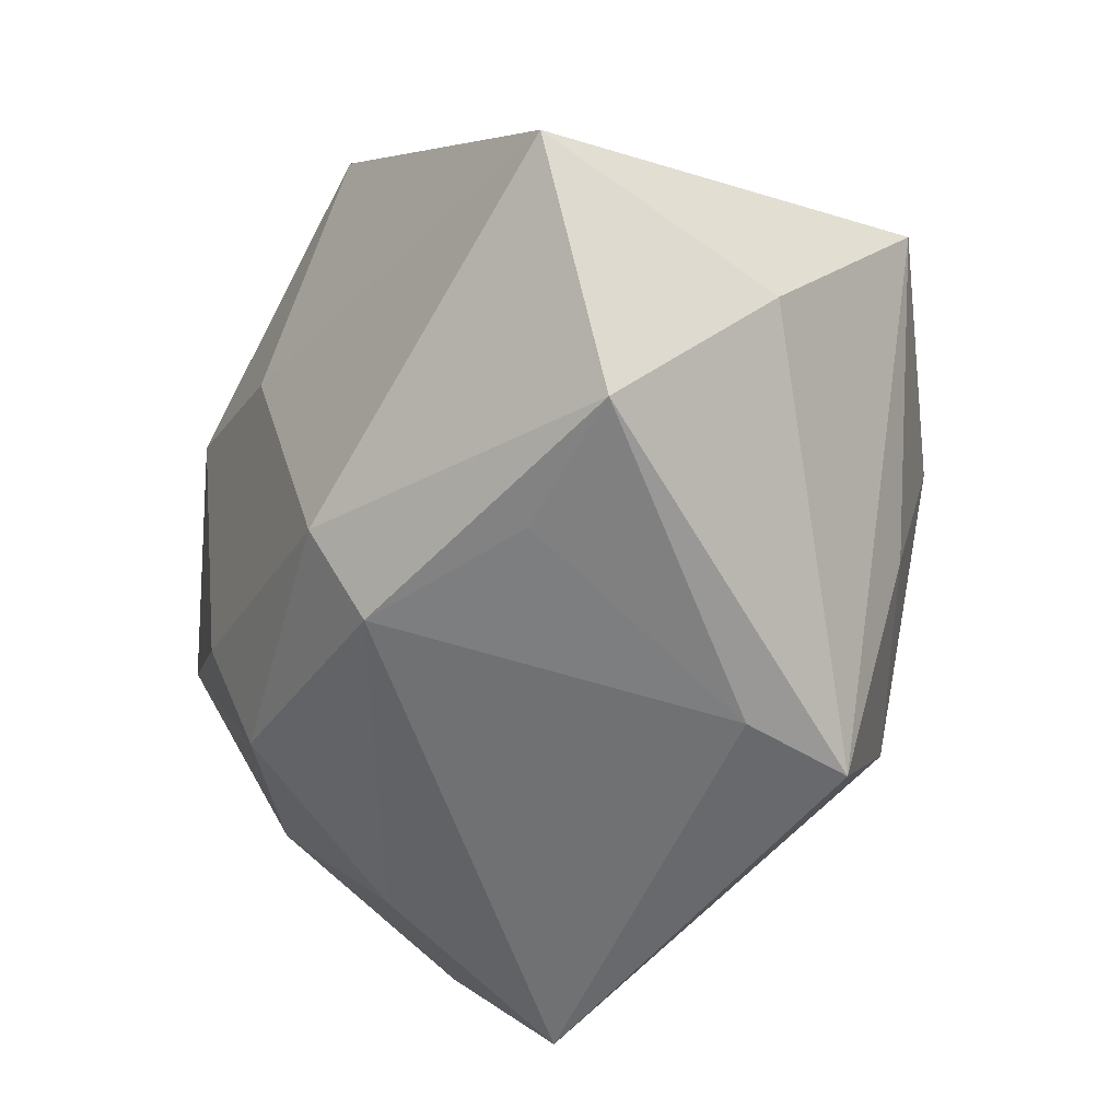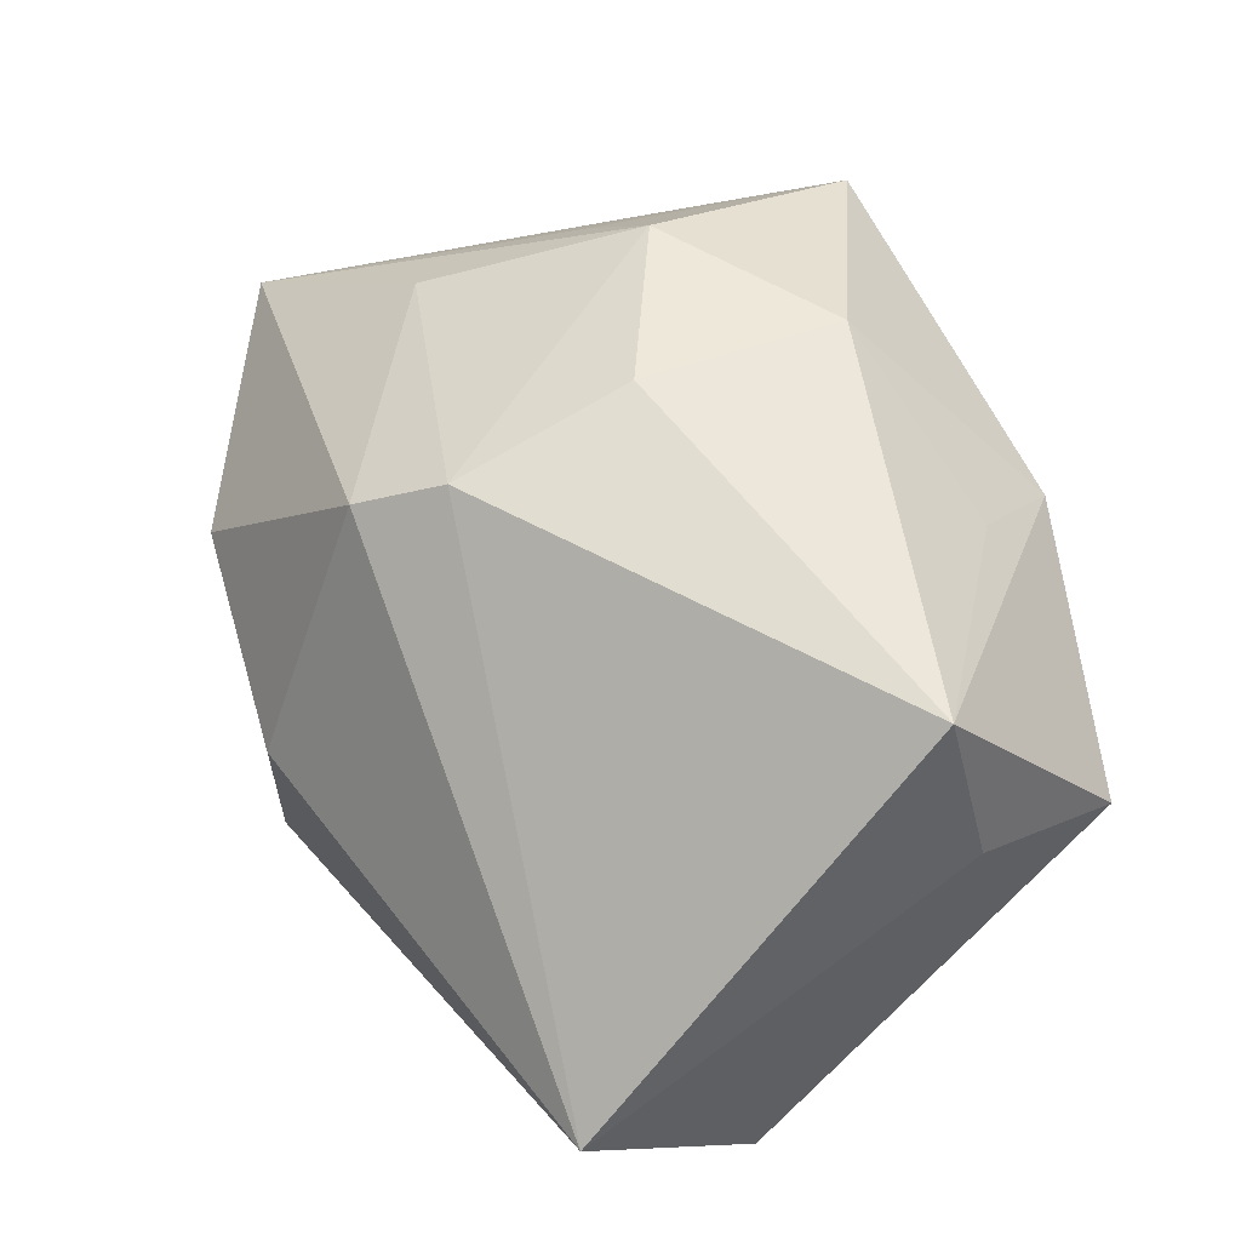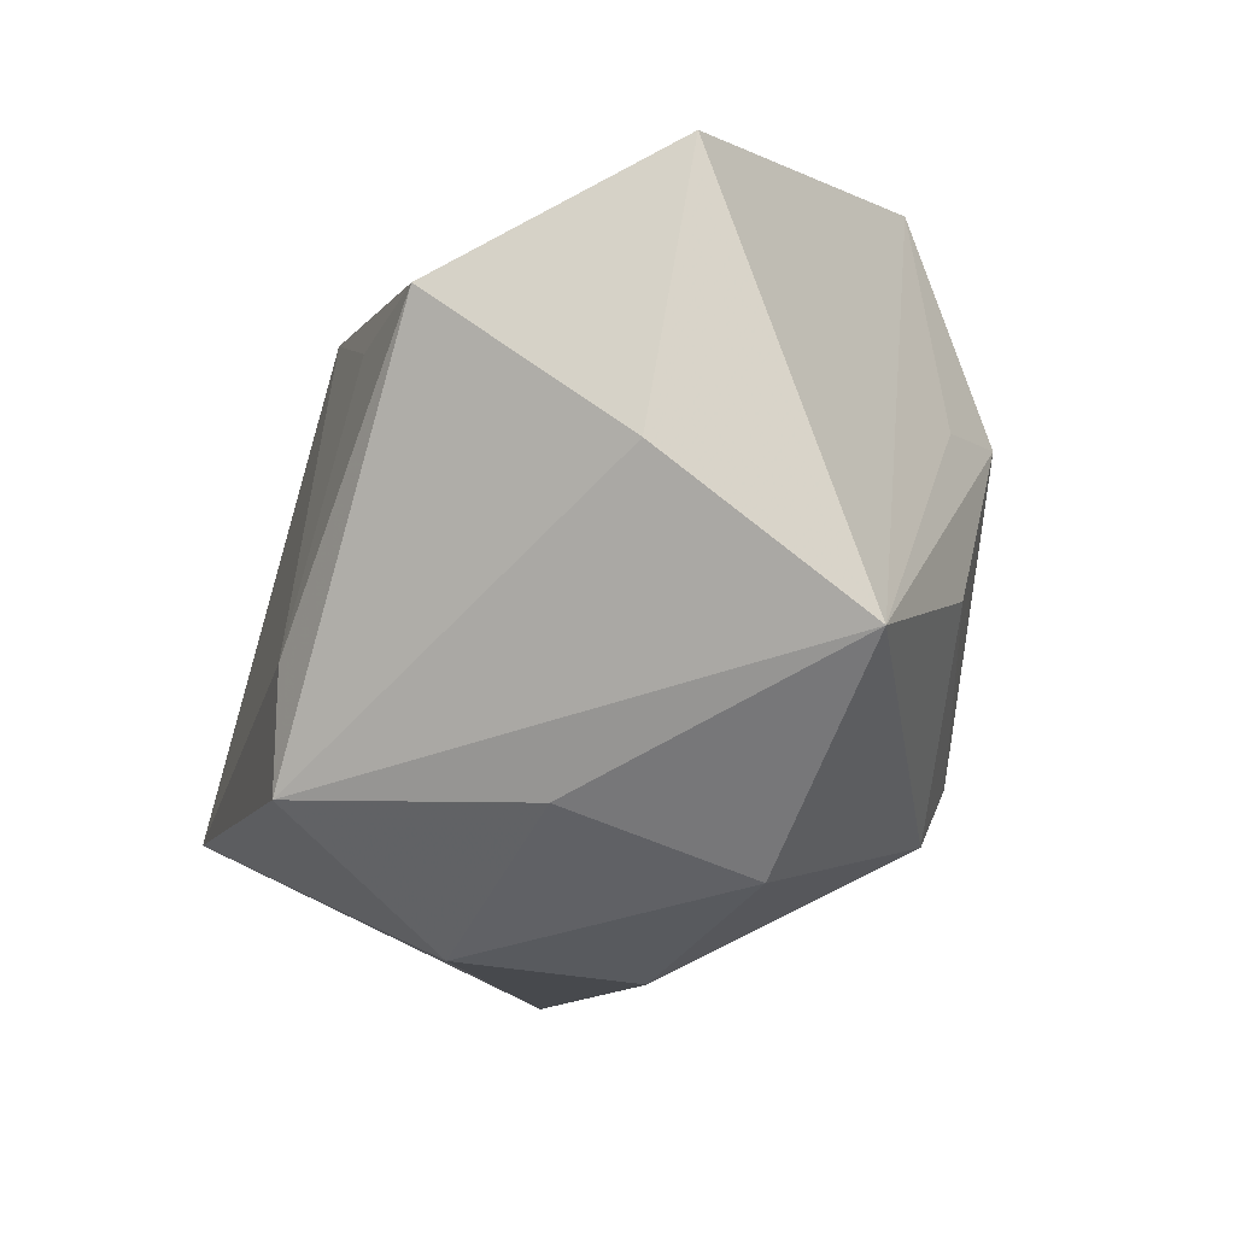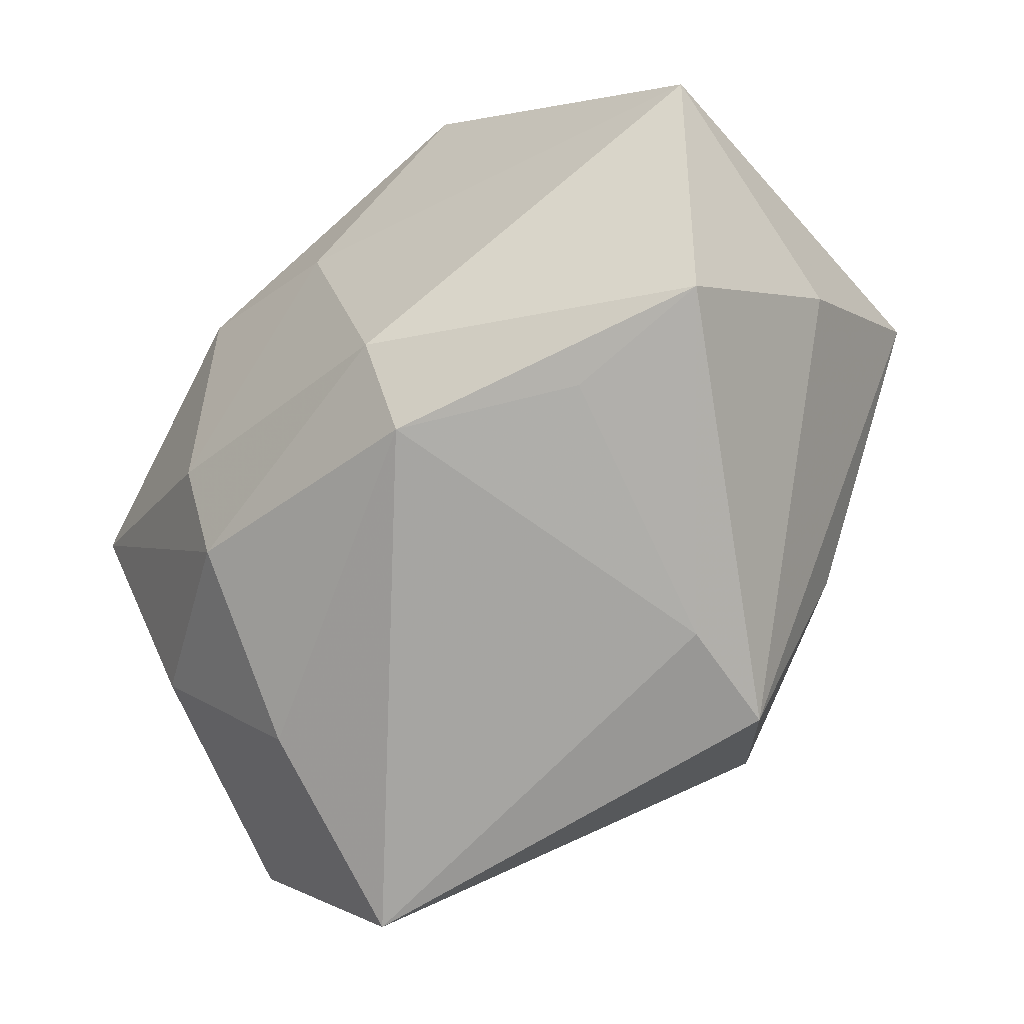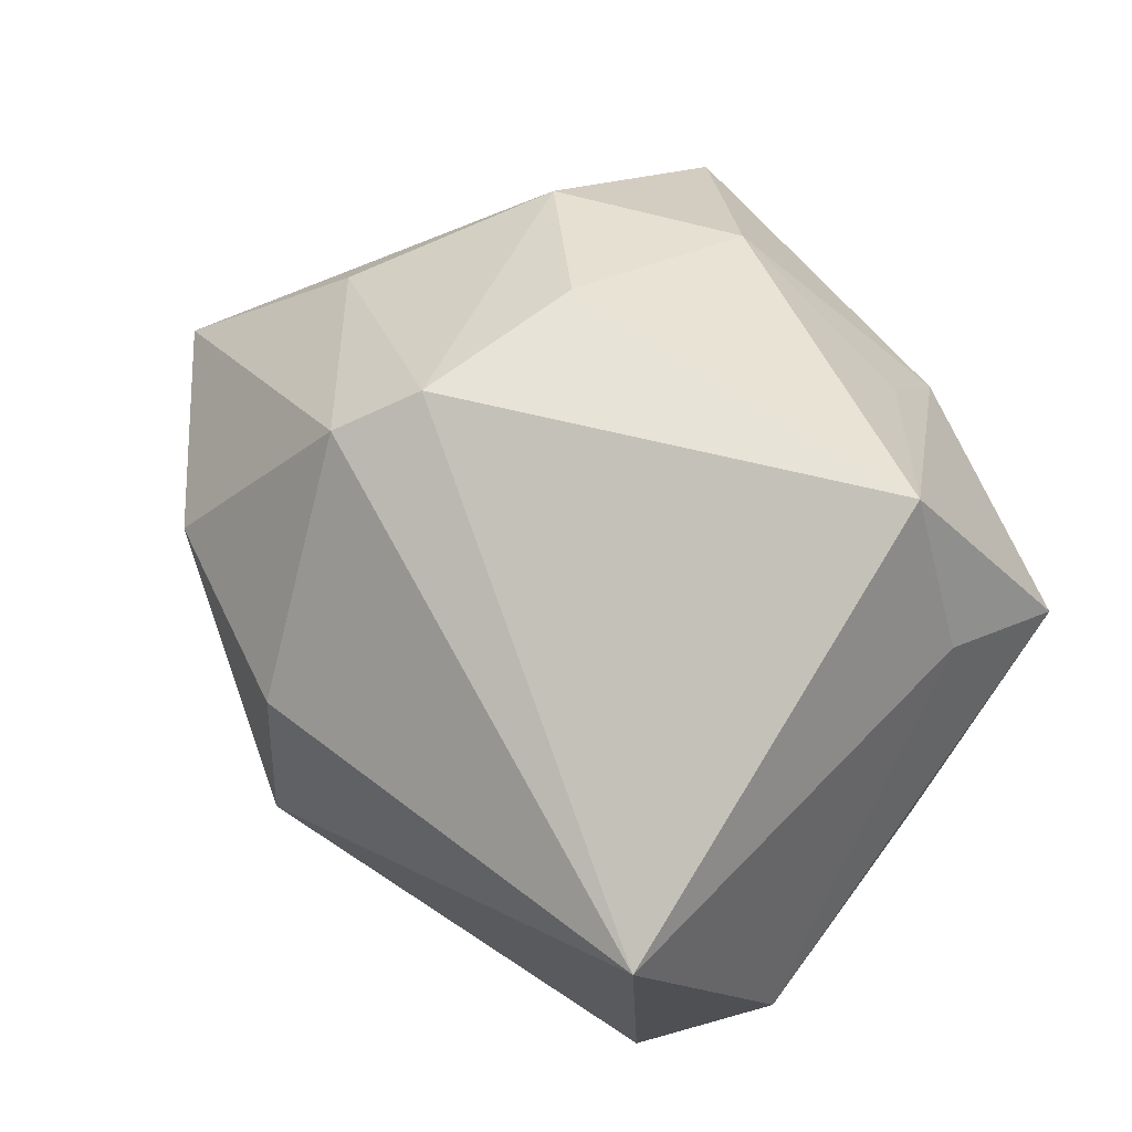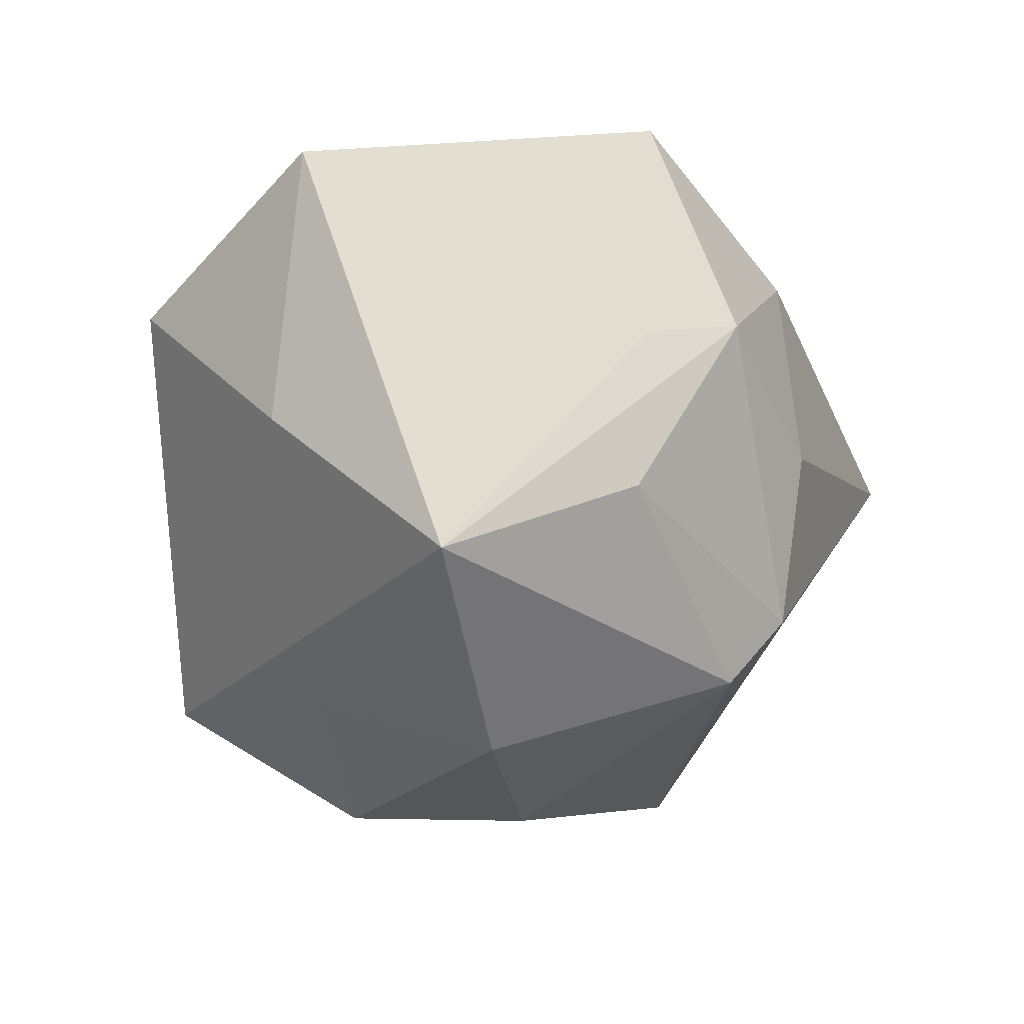
<metadata>
{"format":"obj","ext":"obj","renderer":"f3d","projection":"perspective","resolution":1024,"background":"white","views":[{"elev":-52.6,"azim":-118.4,"up":"+Z"},{"elev":59.4,"azim":60.8,"up":"+Z"},{"elev":-18.5,"azim":-105.5,"up":"+Y"},{"elev":-68.3,"azim":-139.6,"up":"+Z"},{"elev":46.2,"azim":51.0,"up":"+Z"},{"elev":-13.6,"azim":-70.6,"up":"+Y"}]}
</metadata>
<code>
v -0.05125 -0.01646 0.009961
v -0.0483 -0.0003925 -0.01054
v -0.05132 0.02808 -0.00625
v -0.004621 -0.03888 0.002275
v 0.02167 0.03049 -0.008822
v -0.02159 0.0134 0.0336
v -0.04089 0.01512 -0.02954
v 0.04743 -0.01313 -0.01757
v 0.0189 0.0265 0.02573
v 0.03959 0.008184 0.03688
v 0.02264 0.02415 -0.01996
v 0.02884 0.004037 -0.02913
v -0.02331 0.03736 0.0244
v -0.02967 0.01127 0.02569
v -0.03241 -0.006791 0.02506
v -0.02788 -0.02769 -0.01338
v -0.01611 -0.02607 -0.0364
v -0.00443 -0.01717 0.03402
v -0.00988 -0.02479 0.02904
v 0.01442 0.03736 0.0167
v -0.004499 0.002082 0.03688
v 0.04678 -0.03209 0.004395
v -0.01734 -0.01342 -0.0365
v -0.008249 0.03134 -0.02216
v -0.0247 0.01503 -0.03077
v 0.04432 0.02525 0.01381
v 0.03282 -0.0188 -0.03674
v -0.02758 -0.03367 0.006823
v 0.04469 0.01021 0.0191
v 0.0414 0.01208 -0.01107
v -0.002476 0.02378 0.03408
v -0.006456 0.02375 -0.0302
v -0.006976 -0.03811 -0.01806
v -0.003448 0.03736 0.006219
f 27 17 23
f 4 22 19
f 33 17 27
f 27 22 33
f 33 22 4
f 15 6 1
f 1 19 15
f 27 23 32
f 8 22 27
f 10 22 29
f 29 26 10
f 22 8 29
f 29 8 26
f 13 6 31
f 3 1 13
f 10 26 20
f 20 13 31
f 18 22 10
f 18 19 22
f 18 6 15
f 15 19 18
f 2 1 3
f 17 1 2
f 17 33 16
f 16 1 17
f 27 32 12
f 7 2 3
f 7 23 17
f 17 2 7
f 14 1 6
f 6 13 14
f 14 13 1
f 31 10 9
f 9 20 31
f 10 20 9
f 5 20 26
f 3 13 34
f 13 20 34
f 20 5 34
f 21 18 10
f 6 18 21
f 21 10 31
f 31 6 21
f 28 16 33
f 1 16 28
f 28 33 4
f 19 1 28
f 4 19 28
f 25 32 23
f 23 7 25
f 25 7 32
f 11 12 32
f 11 5 26
f 24 34 5
f 24 11 32
f 5 11 24
f 3 34 24
f 24 7 3
f 32 7 24
f 12 11 30
f 30 11 26
f 30 8 27
f 27 12 30
f 26 8 30

</code>
